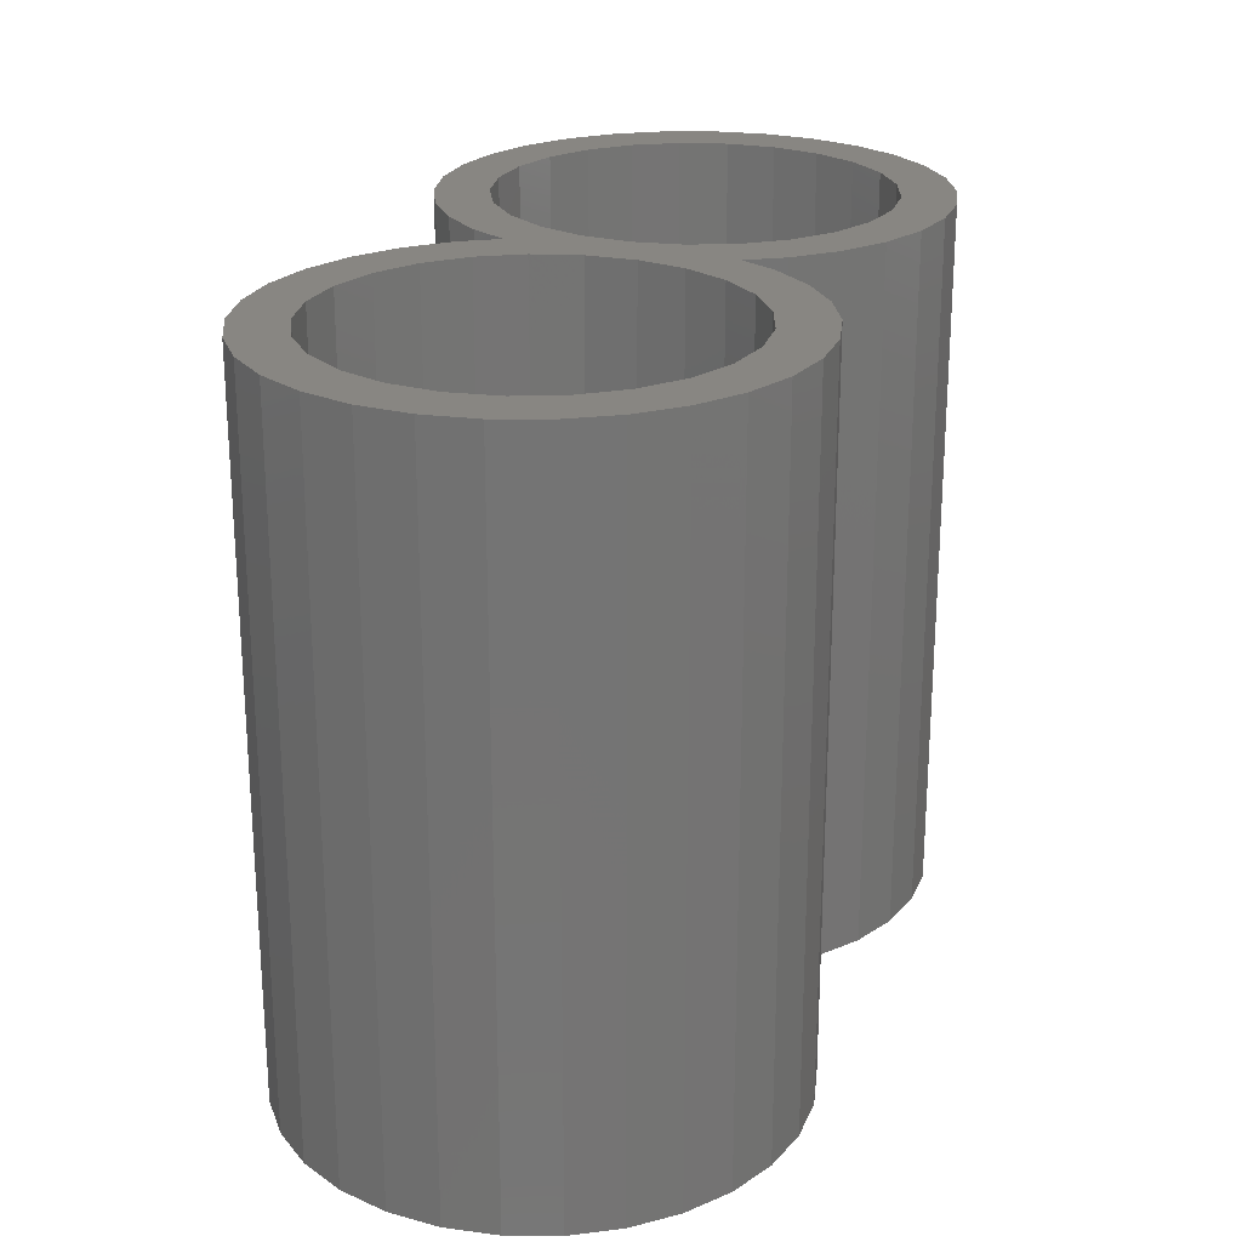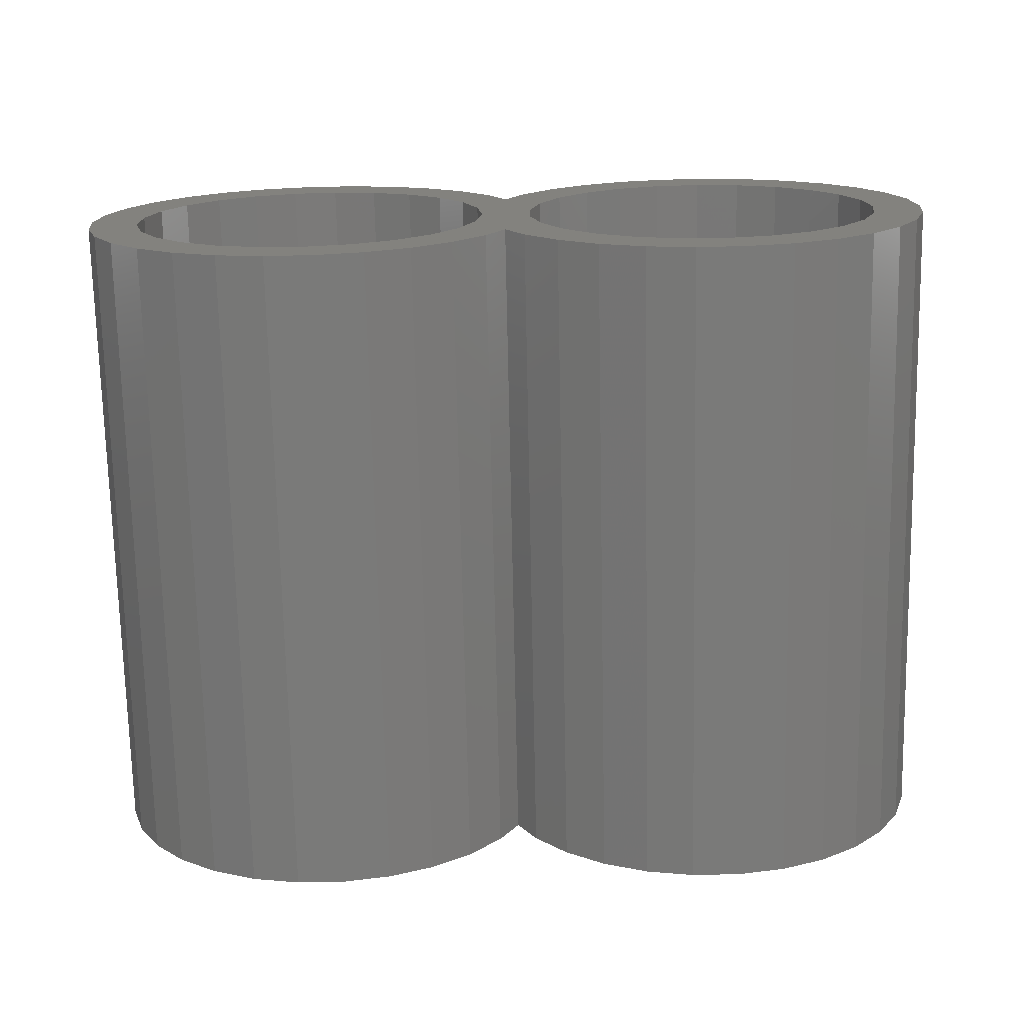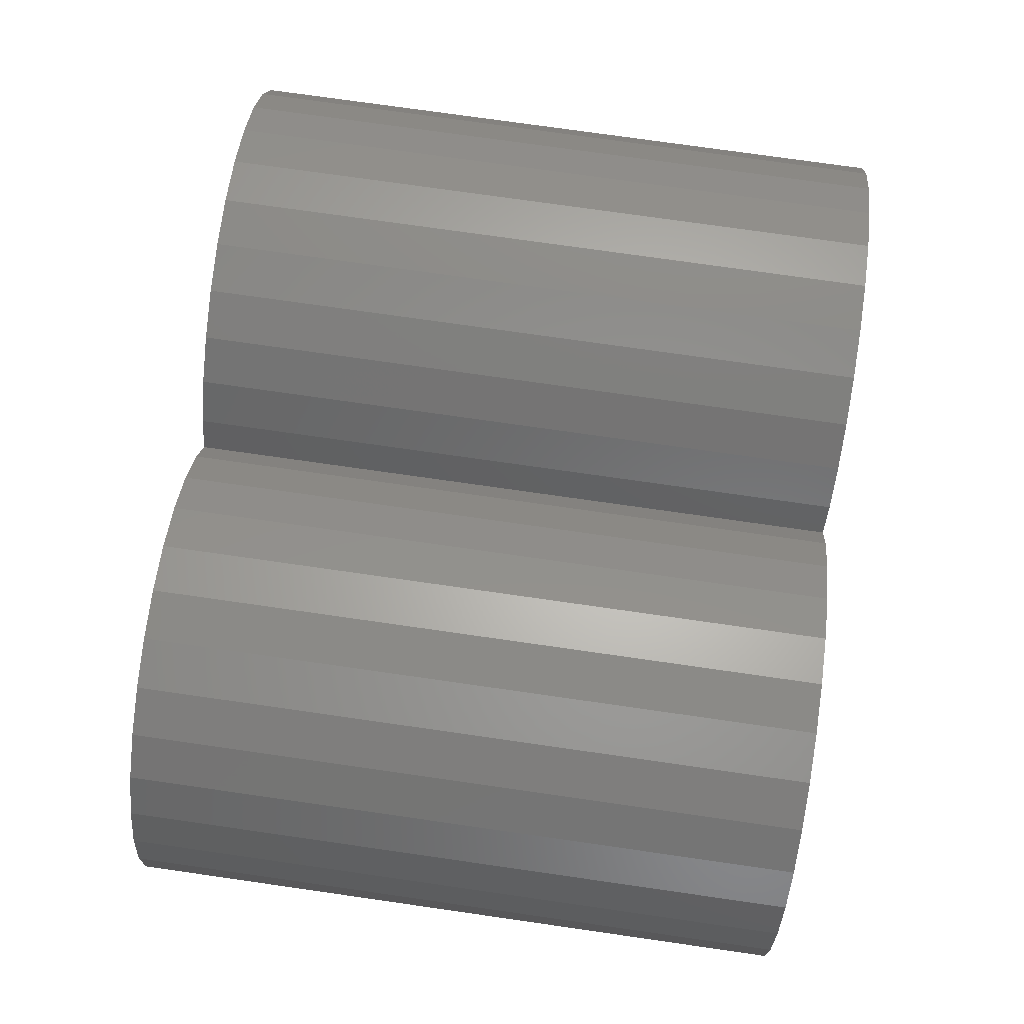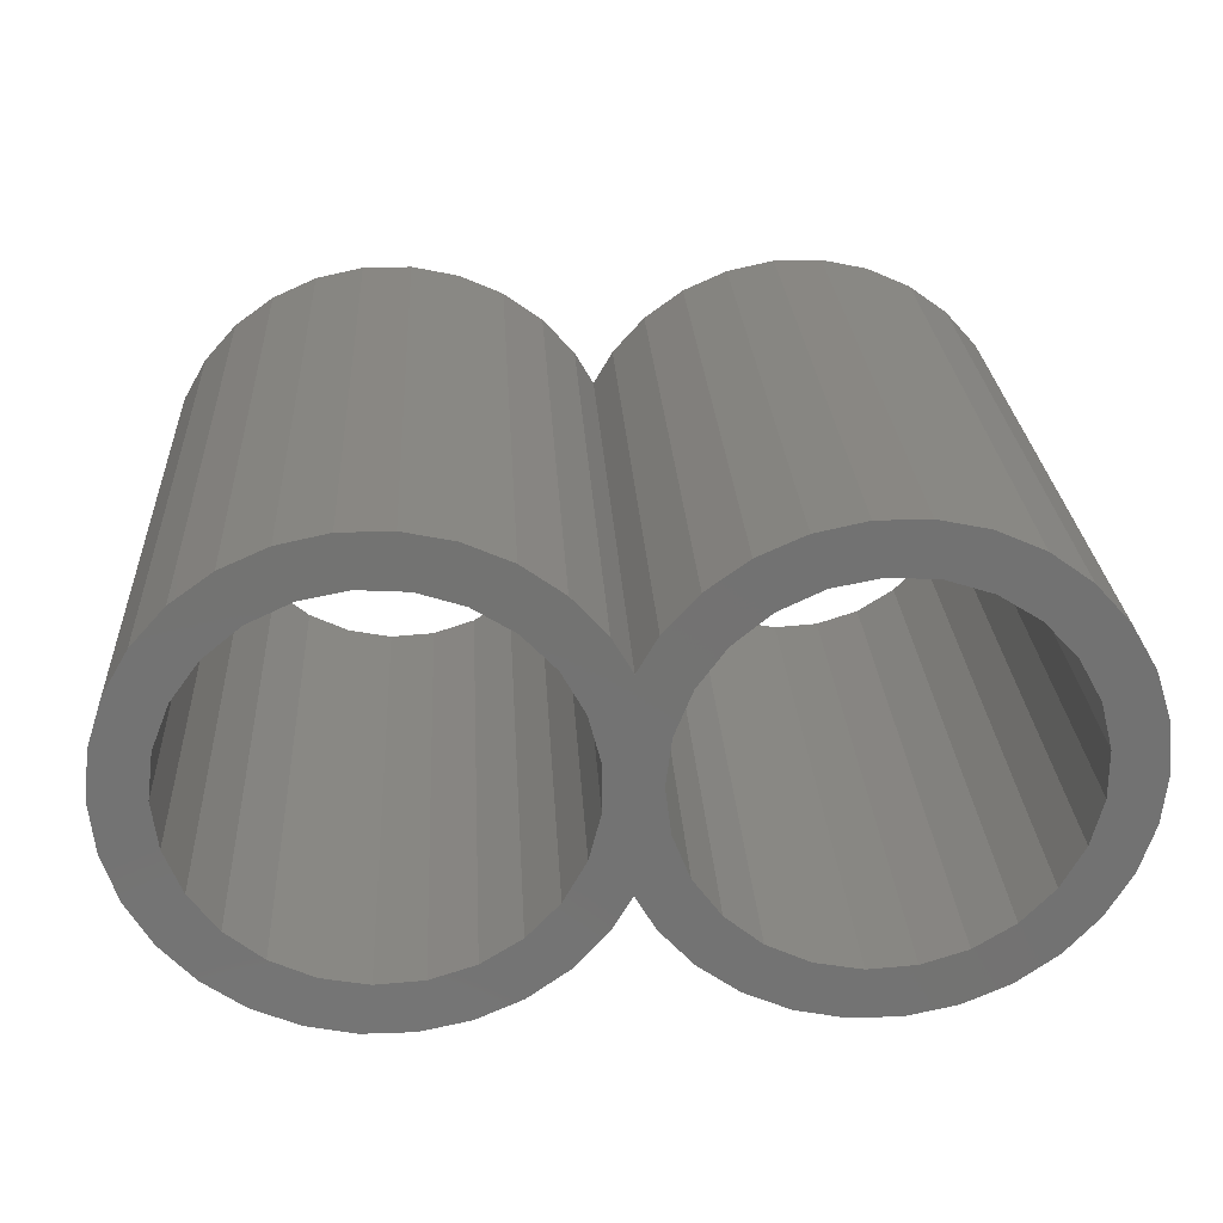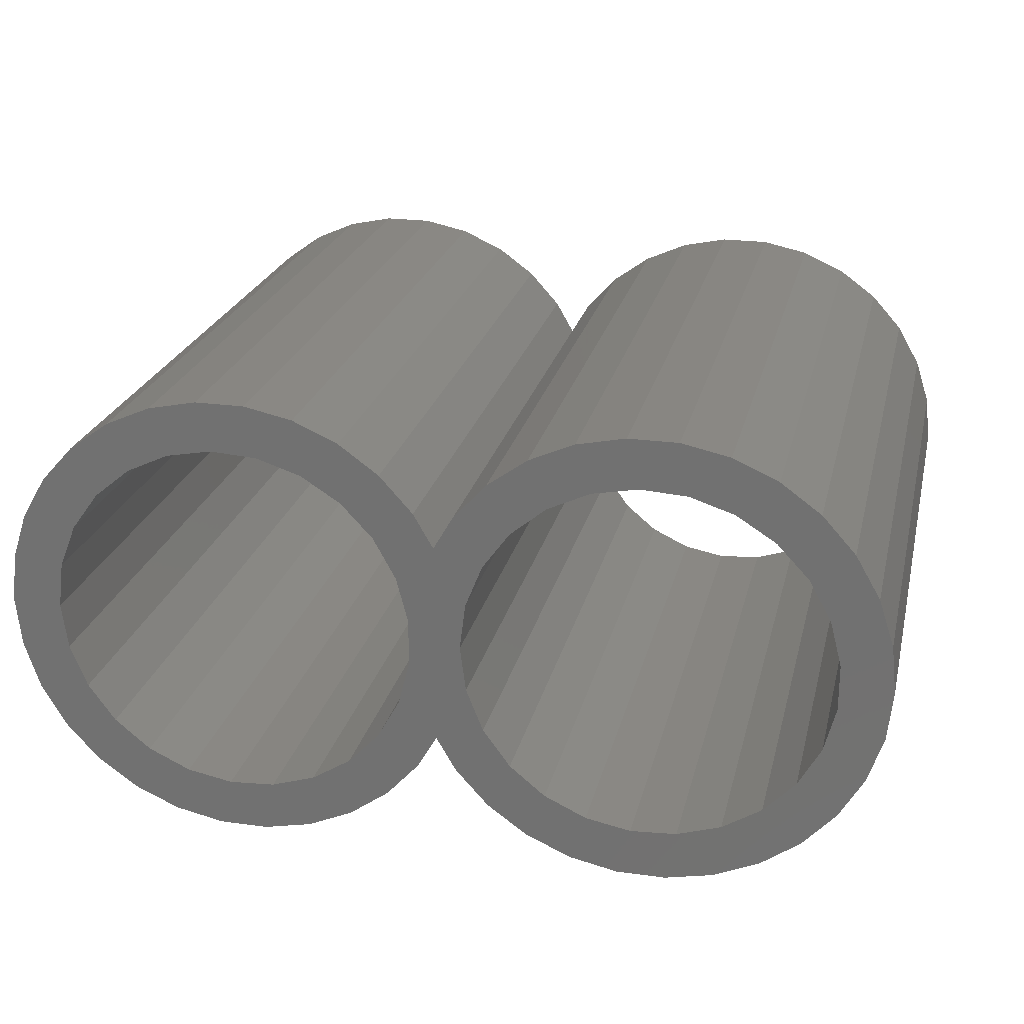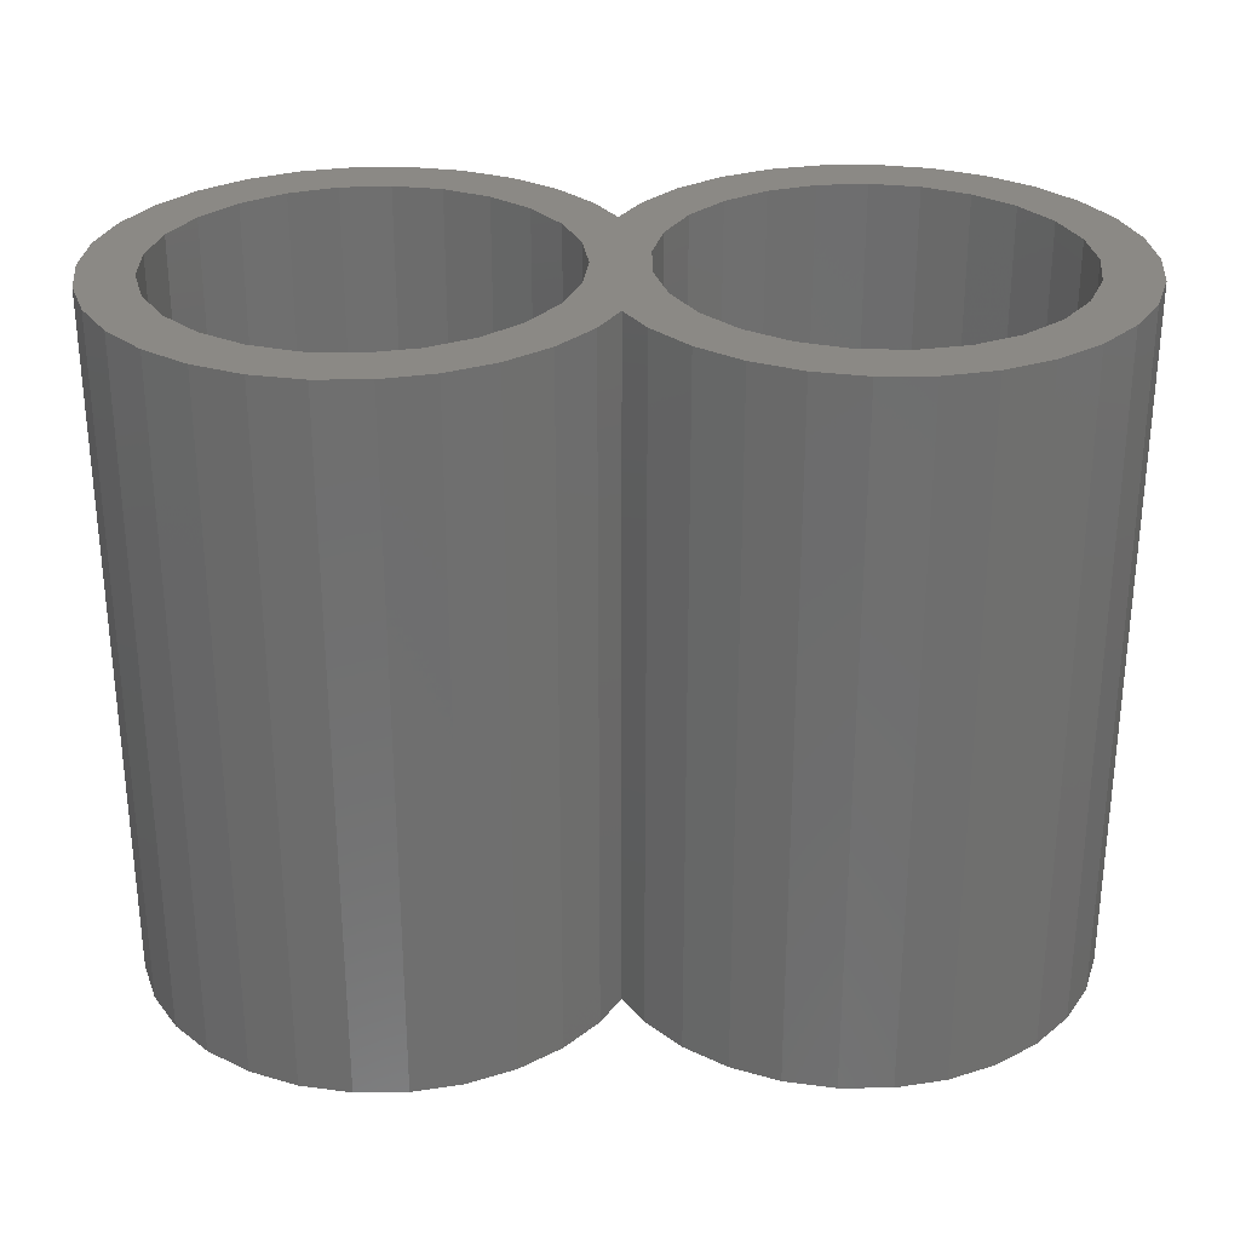
<metadata>
{"format":"stl","ext":"stl","renderer":"f3d","projection":"perspective","resolution":1024,"background":"white","views":[{"elev":23.3,"azim":108.5,"up":"+Z"},{"elev":-73.0,"azim":1.2,"up":"+Y"},{"elev":76.6,"azim":-81.9,"up":"+Y"},{"elev":25.5,"azim":176.8,"up":"+Y"},{"elev":23.5,"azim":-167.0,"up":"+Y"},{"elev":29.1,"azim":-0.8,"up":"+Z"}]}
</metadata>
<code>
# stl→obj: 204 verts, 412 faces
v 12.64 2.847 10
v 11.91 4.114 -10
v 11.91 4.114 10
v 12.64 2.847 -10
v 10.93 5.202 -10
v 10.93 5.202 10
v 8.413 6.657 -10
v 6.982 6.962 10
v 8.413 6.657 10
v 6.982 6.962 -10
v 9.75 6.062 -10
v 9.75 6.062 10
v 5.518 6.962 -10
v 4.087 6.657 10
v 5.518 6.962 10
v 4.087 6.657 -10
v 0 3.098 -10
v 0.5869 4.114 10
v 0.5869 4.114 -10
v 0 3.098 10
v 13.1 -1.455 10
v 13.25 0 -10
v 13.25 0 10
v 13.1 -1.455 -10
v 13.1 1.455 10
v 13.1 1.455 -10
v 1.566 5.202 10
v 1.566 5.202 -10
v 2.75 6.062 10
v 2.75 6.062 -10
v 12.64 -2.847 10
v 12.64 -2.847 -10
v 1.566 -5.202 -10
v 2.75 -6.062 10
v 1.566 -5.202 10
v 2.75 -6.062 -10
v 0.5869 -4.114 -10
v 0 -3.098 10
v 0 -3.098 -10
v 0.5869 -4.114 10
v 9.75 -6.062 -10
v 10.93 -5.202 10
v 9.75 -6.062 10
v 10.93 -5.202 -10
v -1.43 -2.65 10
v -0.9228 -1.368 10
v -0.5869 -4.114 10
v -2.241 -3.765 10
v -1.566 -5.202 10
v -3.303 -4.644 10
v -2.75 -6.062 10
v -4.55 -5.231 10
v -4.087 -6.657 10
v -5.518 -6.962 10
v -5.905 -5.489 10
v -6.982 -6.962 10
v -7.281 -5.403 10
v -8.413 -6.657 10
v -8.592 -4.977 10
v -9.75 -6.062 10
v -9.756 -4.238 10
v -10.93 -5.202 10
v -10.7 -3.233 10
v -12.64 -2.847 10
v -11.36 -2.025 10
v -13.1 -1.455 10
v -11.71 -0.6893 10
v -11.91 -4.114 10
v -11.36 2.025 10
v -13.1 1.455 10
v -11.71 0.6893 10
v -13.25 0 10
v 11.75 0 10
v 11.58 1.368 10
v 11.07 2.65 10
v 11.58 -1.368 10
v 10.26 3.765 10
v 9.197 4.644 10
v 7.95 5.231 10
v 6.595 5.489 10
v 5.219 5.403 10
v 3.908 4.977 10
v 2.744 4.238 10
v 1.8 3.233 10
v -0.9228 1.368 10
v 1.136 2.025 10
v 11.07 -2.65 10
v 11.91 -4.114 10
v 10.26 -3.765 10
v 9.197 -4.644 10
v 7.95 -5.231 10
v 8.413 -6.657 10
v 6.982 -6.962 10
v 6.595 -5.489 10
v 5.518 -6.962 10
v 5.219 -5.403 10
v 4.087 -6.657 10
v 3.908 -4.977 10
v 2.744 -4.238 10
v 1.8 -3.233 10
v 1.136 -2.025 10
v 0.7934 -0.6893 10
v 0.7934 0.6893 10
v -0.75 0 10
v -1.43 2.65 10
v -0.5869 4.114 10
v -2.241 3.765 10
v -1.566 5.202 10
v -3.303 4.644 10
v -2.75 6.062 10
v -4.55 5.231 10
v -4.087 6.657 10
v -5.518 6.962 10
v -5.905 5.489 10
v -6.982 6.962 10
v -7.281 5.403 10
v -8.413 6.657 10
v -8.592 4.977 10
v -9.75 6.062 10
v -9.756 4.238 10
v -10.93 5.202 10
v -10.7 3.233 10
v -11.91 4.114 10
v -12.64 2.847 10
v 11.91 -4.114 -10
v 6.982 -6.962 -10
v 8.413 -6.657 -10
v 4.087 -6.657 -10
v 5.518 -6.962 -10
v -1.43 2.65 -10
v -0.9228 1.368 -10
v -0.5869 4.114 -10
v -2.241 3.765 -10
v -1.566 5.202 -10
v -3.303 4.644 -10
v -2.75 6.062 -10
v -4.55 5.231 -10
v -4.087 6.657 -10
v -5.518 6.962 -10
v -5.905 5.489 -10
v -6.982 6.962 -10
v -7.281 5.403 -10
v -8.413 6.657 -10
v -8.592 4.977 -10
v -9.75 6.062 -10
v -9.756 4.238 -10
v -10.93 5.202 -10
v -10.7 3.233 -10
v -12.64 2.847 -10
v -11.36 2.025 -10
v -13.1 1.455 -10
v -11.71 0.6893 -10
v -11.91 4.114 -10
v -11.36 -2.025 -10
v -13.1 -1.455 -10
v -11.71 -0.6893 -10
v -13.25 0 -10
v 11.75 0 -10
v 11.58 -1.368 -10
v 11.07 -2.65 -10
v 11.58 1.368 -10
v 10.26 -3.765 -10
v 9.197 -4.644 -10
v 7.95 -5.231 -10
v 6.595 -5.489 -10
v 5.219 -5.403 -10
v 3.908 -4.977 -10
v 2.744 -4.238 -10
v 1.8 -3.233 -10
v -0.9228 -1.368 -10
v 1.136 -2.025 -10
v 11.07 2.65 -10
v 10.26 3.765 -10
v 9.197 4.644 -10
v 7.95 5.231 -10
v 6.595 5.489 -10
v 5.219 5.403 -10
v 3.908 4.977 -10
v 2.744 4.238 -10
v 1.8 3.233 -10
v 1.136 2.025 -10
v 0.7934 0.6893 -10
v 0.7934 -0.6893 -10
v -0.75 0 -10
v -1.43 -2.65 -10
v -0.5869 -4.114 -10
v -2.241 -3.765 -10
v -1.566 -5.202 -10
v -3.303 -4.644 -10
v -2.75 -6.062 -10
v -4.55 -5.231 -10
v -4.087 -6.657 -10
v -5.518 -6.962 -10
v -5.905 -5.489 -10
v -6.982 -6.962 -10
v -7.281 -5.403 -10
v -8.413 -6.657 -10
v -8.592 -4.977 -10
v -9.75 -6.062 -10
v -9.756 -4.238 -10
v -10.93 -5.202 -10
v -10.7 -3.233 -10
v -11.91 -4.114 -10
v -12.64 -2.847 -10
f 1 2 3
f 2 1 4
f 3 5 6
f 5 3 2
f 7 8 9
f 8 7 10
f 11 9 12
f 9 11 7
f 13 14 15
f 14 13 16
f 17 18 19
f 18 17 20
f 21 22 23
f 22 21 24
f 25 4 1
f 4 25 26
f 5 12 6
f 12 5 11
f 10 15 8
f 15 10 13
f 19 27 28
f 27 19 18
f 16 29 14
f 29 16 30
f 30 27 29
f 27 30 28
f 23 26 25
f 26 23 22
f 31 24 21
f 24 31 32
f 33 34 35
f 34 33 36
f 37 38 39
f 38 37 40
f 41 42 43
f 42 41 44
f 45 38 46
f 38 45 47
f 48 47 45
f 47 48 49
f 50 49 48
f 49 50 51
f 52 51 50
f 51 52 53
f 52 54 53
f 55 54 52
f 55 56 54
f 57 56 55
f 57 58 56
f 59 58 57
f 59 60 58
f 61 60 59
f 62 61 63
f 61 62 60
f 64 63 65
f 66 65 67
f 63 68 62
f 69 70 71
f 72 71 70
f 63 64 68
f 71 72 67
f 65 66 64
f 67 72 66
f 73 23 25
f 74 25 1
f 23 73 21
f 75 1 3
f 76 21 73
f 21 76 31
f 25 74 73
f 1 75 74
f 77 3 6
f 3 77 75
f 78 6 12
f 6 78 77
f 79 12 9
f 12 79 78
f 8 79 9
f 8 80 79
f 15 80 8
f 15 81 80
f 14 81 15
f 14 82 81
f 29 82 14
f 29 83 82
f 27 83 29
f 83 27 84
f 18 84 27
f 20 84 18
f 85 86 20
f 84 20 86
f 87 31 76
f 31 87 88
f 89 88 87
f 88 89 42
f 90 42 89
f 42 90 43
f 91 43 90
f 43 91 92
f 91 93 92
f 94 93 91
f 94 95 93
f 96 95 94
f 96 97 95
f 98 97 96
f 98 34 97
f 99 34 98
f 35 99 100
f 99 35 34
f 38 100 101
f 46 101 102
f 100 40 35
f 86 85 103
f 104 103 85
f 100 38 40
f 105 20 106
f 46 102 104
f 101 46 38
f 103 104 102
f 20 105 85
f 107 106 108
f 106 107 105
f 109 108 110
f 108 109 107
f 111 110 112
f 110 111 109
f 113 111 112
f 113 114 111
f 115 114 113
f 115 116 114
f 117 116 115
f 117 118 116
f 119 118 117
f 119 120 118
f 121 120 119
f 120 121 122
f 123 122 121
f 124 122 123
f 70 69 124
f 122 124 69
f 88 32 31
f 32 88 125
f 33 40 37
f 40 33 35
f 126 92 93
f 92 126 127
f 127 43 92
f 43 127 41
f 36 97 34
f 97 36 128
f 129 93 95
f 93 129 126
f 130 17 131
f 17 130 132
f 133 132 130
f 132 133 134
f 135 134 133
f 134 135 136
f 137 136 135
f 136 137 138
f 137 139 138
f 140 139 137
f 140 141 139
f 142 141 140
f 142 143 141
f 144 143 142
f 144 145 143
f 146 145 144
f 147 146 148
f 146 147 145
f 149 148 150
f 151 150 152
f 148 153 147
f 154 155 156
f 157 156 155
f 148 149 153
f 156 157 152
f 150 151 149
f 152 157 151
f 158 22 24
f 159 24 32
f 22 158 26
f 160 32 125
f 161 26 158
f 26 161 4
f 24 159 158
f 32 160 159
f 162 125 44
f 125 162 160
f 163 44 41
f 44 163 162
f 164 41 127
f 41 164 163
f 126 164 127
f 126 165 164
f 129 165 126
f 129 166 165
f 128 166 129
f 128 167 166
f 36 167 128
f 36 168 167
f 33 168 36
f 168 33 169
f 37 169 33
f 39 169 37
f 170 171 39
f 169 39 171
f 172 4 161
f 4 172 2
f 173 2 172
f 2 173 5
f 174 5 173
f 5 174 11
f 175 11 174
f 11 175 7
f 175 10 7
f 176 10 175
f 176 13 10
f 177 13 176
f 177 16 13
f 178 16 177
f 178 30 16
f 179 30 178
f 28 179 180
f 179 28 30
f 17 180 181
f 131 181 182
f 180 19 28
f 171 170 183
f 184 183 170
f 180 17 19
f 185 39 186
f 131 182 184
f 181 131 17
f 183 184 182
f 39 185 170
f 187 186 188
f 186 187 185
f 189 188 190
f 188 189 187
f 191 190 192
f 190 191 189
f 193 191 192
f 193 194 191
f 195 194 193
f 195 196 194
f 197 196 195
f 197 198 196
f 199 198 197
f 199 200 198
f 201 200 199
f 200 201 202
f 203 202 201
f 204 202 203
f 155 154 204
f 202 204 154
f 42 125 88
f 125 42 44
f 128 95 97
f 95 128 129
f 158 74 161
f 74 158 73
f 102 182 103
f 182 102 183
f 177 80 81
f 80 177 176
f 165 96 94
f 96 165 166
f 174 77 78
f 77 174 173
f 175 78 79
f 78 175 174
f 84 179 83
f 179 84 180
f 86 180 84
f 180 86 181
f 179 82 83
f 82 179 178
f 101 183 102
f 183 101 171
f 172 77 173
f 77 172 75
f 161 75 172
f 75 161 74
f 176 79 80
f 79 176 175
f 103 181 86
f 181 103 182
f 178 81 82
f 81 178 177
f 159 73 158
f 73 159 76
f 164 94 91
f 94 164 165
f 167 99 98
f 99 167 168
f 100 171 101
f 171 100 169
f 162 90 89
f 90 162 163
f 160 76 159
f 76 160 87
f 162 87 160
f 87 162 89
f 163 91 90
f 91 163 164
f 166 98 96
f 98 166 167
f 99 169 100
f 169 99 168
f 20 132 106
f 132 20 17
f 151 124 149
f 124 151 70
f 106 134 108
f 134 106 132
f 138 113 112
f 113 138 139
f 136 112 110
f 112 136 138
f 141 117 115
f 117 141 143
f 149 123 153
f 123 149 124
f 134 110 108
f 110 134 136
f 139 115 113
f 115 139 141
f 157 70 151
f 70 157 72
f 153 121 147
f 121 153 123
f 143 119 117
f 119 143 145
f 145 121 119
f 121 145 147
f 201 60 62
f 60 201 199
f 203 64 204
f 64 203 68
f 190 49 51
f 49 190 188
f 47 39 38
f 39 47 186
f 155 72 157
f 72 155 66
f 201 68 203
f 68 201 62
f 193 53 54
f 53 193 192
f 192 51 53
f 51 192 190
f 199 58 60
f 58 199 197
f 195 54 56
f 54 195 193
f 204 66 155
f 66 204 64
f 49 186 47
f 186 49 188
f 197 56 58
f 56 197 195
f 184 85 131
f 85 184 104
f 67 152 71
f 152 67 156
f 142 114 116
f 114 142 140
f 194 57 55
f 57 194 196
f 135 107 109
f 107 135 133
f 137 109 111
f 109 137 135
f 122 146 120
f 146 122 148
f 69 148 122
f 148 69 150
f 146 118 120
f 118 146 144
f 65 156 67
f 156 65 154
f 130 107 133
f 107 130 105
f 131 105 130
f 105 131 85
f 140 111 114
f 111 140 137
f 71 150 69
f 150 71 152
f 144 116 118
f 116 144 142
f 170 104 184
f 104 170 46
f 191 55 52
f 55 191 194
f 198 61 59
f 61 198 200
f 63 154 65
f 154 63 202
f 187 50 48
f 50 187 189
f 185 46 170
f 46 185 45
f 187 45 185
f 45 187 48
f 189 52 50
f 52 189 191
f 196 59 57
f 59 196 198
f 61 202 63
f 202 61 200

</code>
